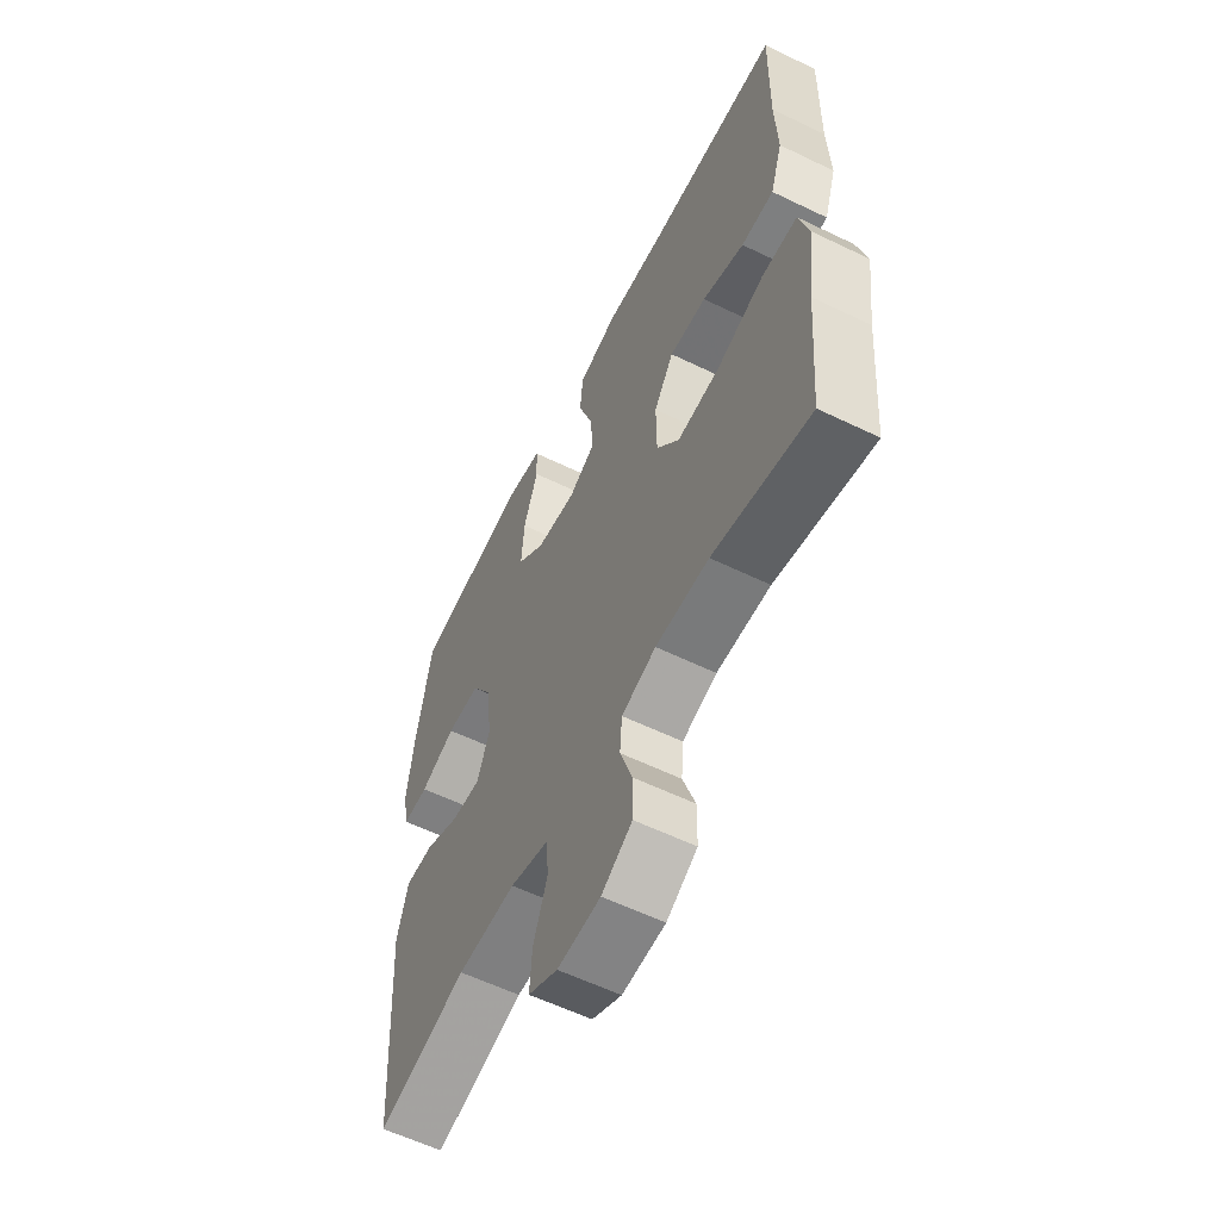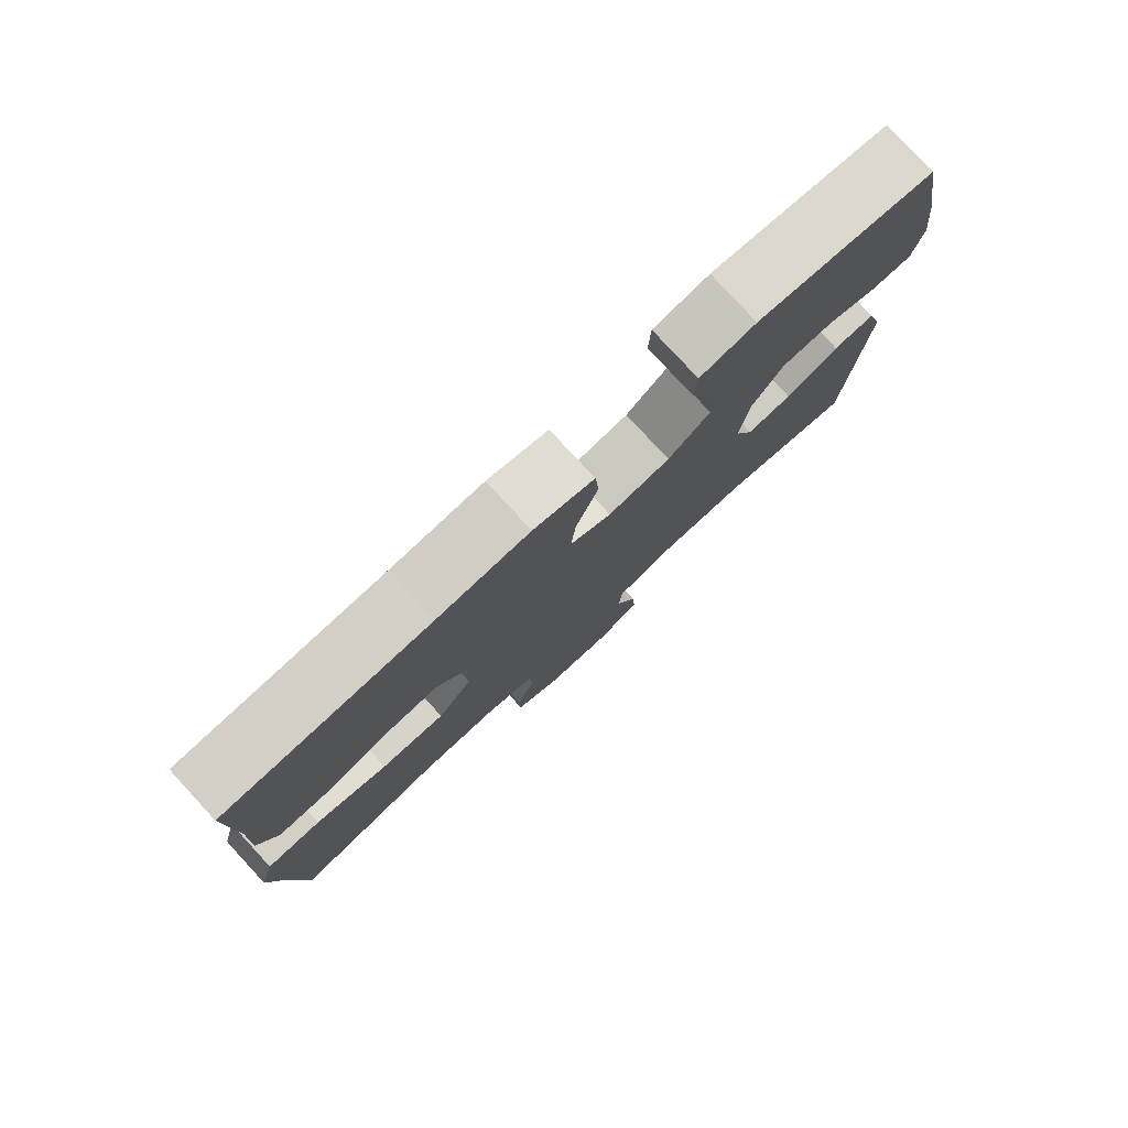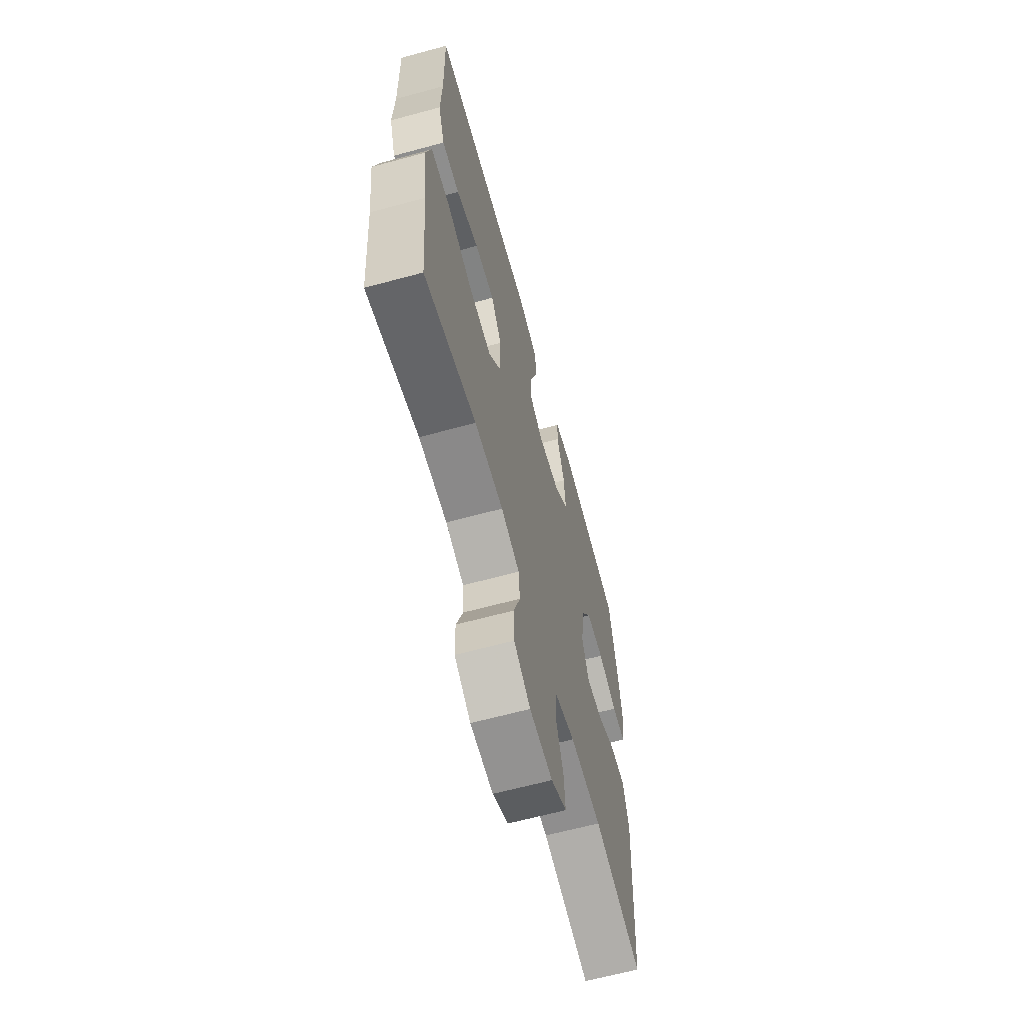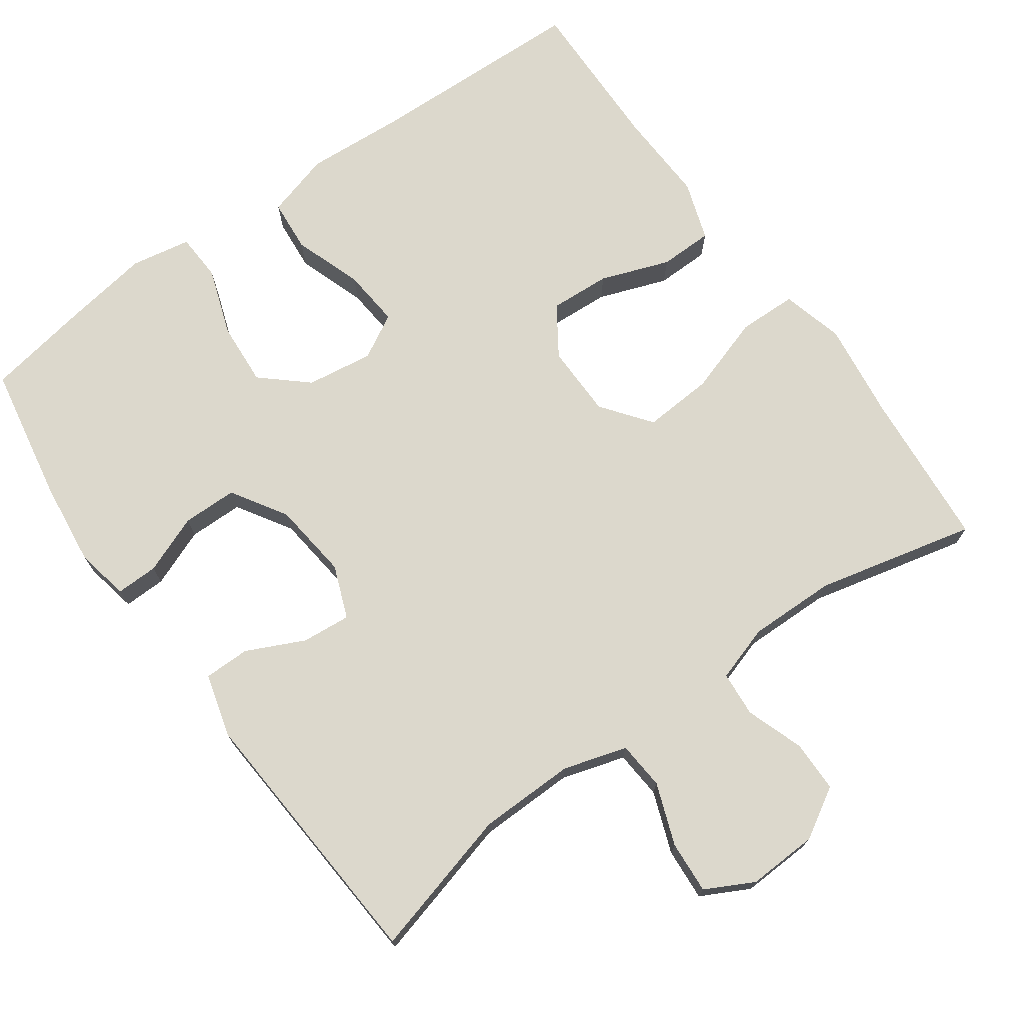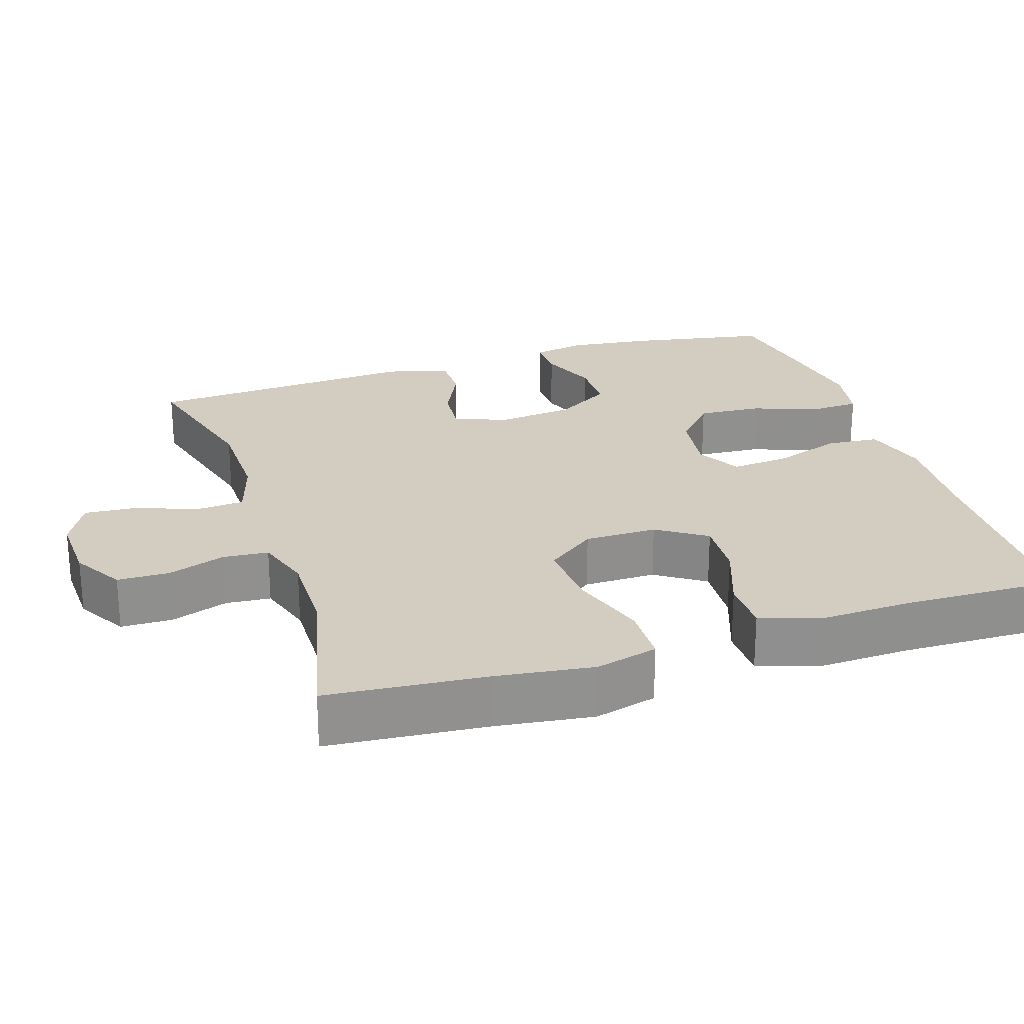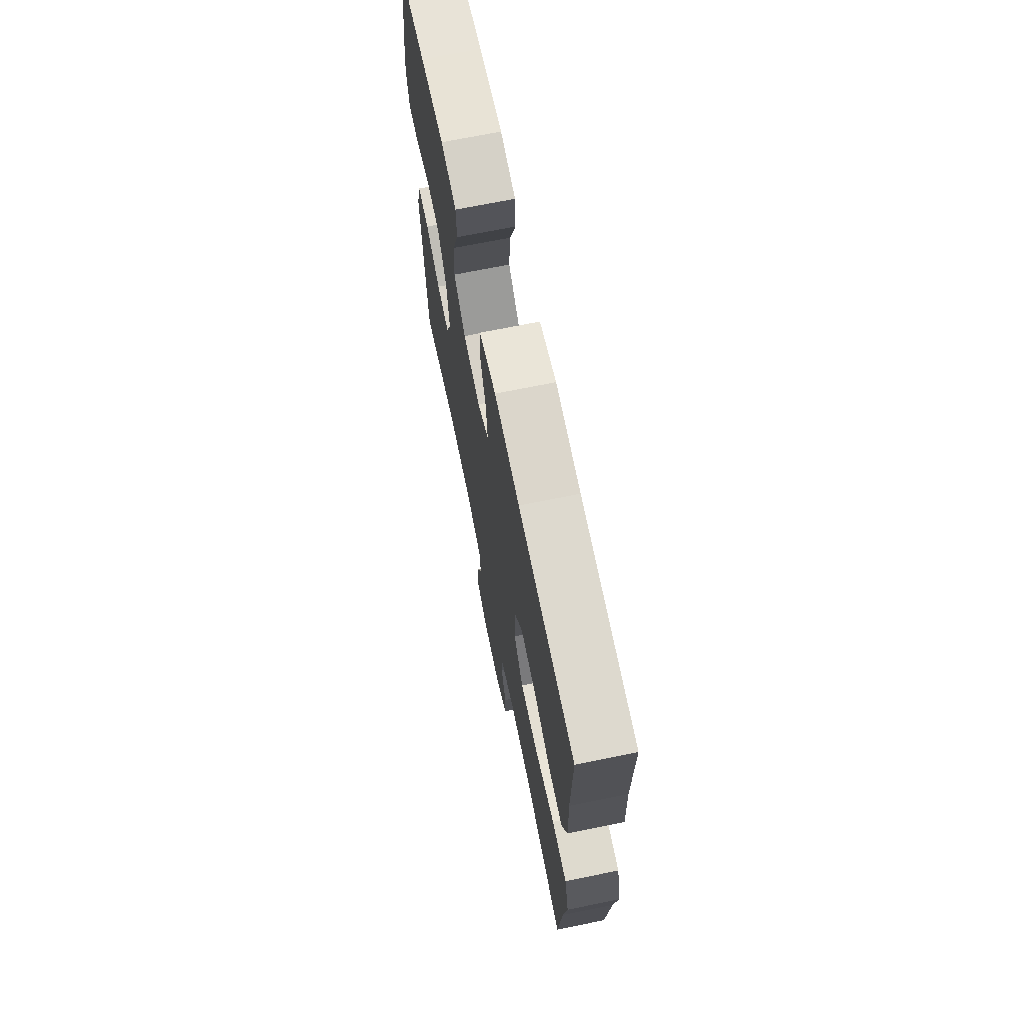
<metadata>
{"format":"obj","ext":"obj","renderer":"f3d","projection":"perspective","resolution":1024,"background":"white","views":[{"elev":-58.9,"azim":-116.5,"up":"+Z"},{"elev":79.6,"azim":-42.7,"up":"+Z"},{"elev":-64.2,"azim":-74.7,"up":"+Z"},{"elev":72.7,"azim":144.3,"up":"+Y"},{"elev":24.5,"azim":-107.9,"up":"+Y"},{"elev":69.9,"azim":-101.5,"up":"+Z"}]}
</metadata>
<code>
v 0.5 0.07 -0.5
v 0.301 0.07 -0.447
v 0.171 0.07 -0.445
v 0.085 0.07 -0.471
v 0.08 0.07 -0.536
v 0.111 0.07 -0.619
v 0.116 0.07 -0.69
v 0.051 0.07 -0.724
v -0.044 0.07 -0.72
v -0.112 0.07 -0.68
v -0.113 0.07 -0.61
v -0.086 0.07 -0.532
v -0.091 0.07 -0.471
v -0.167 0.07 -0.447
v -0.285 0.07 -0.449
v -0.5 0.07 -0.5
v -0.518 0.07 -0.285
v -0.535 0.07 -0.155
v -0.513 0.07 -0.071
v -0.434 0.07 -0.069
v -0.328 0.07 -0.103
v -0.234 0.07 -0.109
v -0.184 0.07 -0.043
v -0.183 0.07 0.055
v -0.227 0.07 0.121
v -0.309 0.07 0.116
v -0.402 0.07 0.082
v -0.474 0.07 0.083
v -0.501 0.07 0.163
v -0.496 0.07 0.288
v -0.5 0.07 0.5
v -0.203 0.07 0.51
v -0.07 0.07 0.519
v 0.018 0.07 0.494
v 0.024 0.07 0.423
v -0.008 0.07 0.33
v -0.015 0.07 0.252
v 0.045 0.07 0.219
v 0.135 0.07 0.232
v 0.196 0.07 0.286
v 0.19 0.07 0.372
v 0.158 0.07 0.463
v 0.161 0.07 0.527
v 0.242 0.07 0.542
v 0.366 0.07 0.523
v 0.5 0.07 0.5
v 0.534 0.07 0.316
v 0.548 0.07 0.201
v 0.534 0.07 0.129
v 0.477 0.07 0.13
v 0.398 0.07 0.161
v 0.324 0.07 0.16
v 0.278 0.07 0.086
v 0.266 0.07 -0.019
v 0.294 0.07 -0.09
v 0.36 0.07 -0.084
v 0.438 0.07 -0.047
v 0.5 0.07 -0.047
v 0.524 0.07 -0.132
v 0.5 0 -0.5
v 0.301 0 -0.447
v 0.171 0 -0.445
v 0.085 0 -0.471
v 0.08 0 -0.536
v 0.111 0 -0.619
v 0.116 0 -0.69
v 0.051 0 -0.724
v -0.044 0 -0.72
v -0.112 0 -0.68
v -0.113 0 -0.61
v -0.086 0 -0.532
v -0.091 0 -0.471
v -0.167 0 -0.447
v -0.285 0 -0.449
v -0.5 0 -0.5
v -0.518 0 -0.285
v -0.535 0 -0.155
v -0.513 0 -0.071
v -0.434 0 -0.069
v -0.328 0 -0.103
v -0.234 0 -0.109
v -0.184 0 -0.043
v -0.183 0 0.055
v -0.227 0 0.121
v -0.309 0 0.116
v -0.402 0 0.082
v -0.474 0 0.083
v -0.501 0 0.163
v -0.496 0 0.288
v -0.5 0 0.5
v -0.203 0 0.51
v -0.07 0 0.519
v 0.018 0 0.494
v 0.024 0 0.423
v -0.008 0 0.33
v -0.015 0 0.252
v 0.045 0 0.219
v 0.135 0 0.232
v 0.196 0 0.286
v 0.19 0 0.372
v 0.158 0 0.463
v 0.161 0 0.527
v 0.242 0 0.542
v 0.366 0 0.523
v 0.5 0 0.5
v 0.534 0 0.316
v 0.548 0 0.201
v 0.534 0 0.129
v 0.477 0 0.13
v 0.398 0 0.161
v 0.324 0 0.16
v 0.278 0 0.086
v 0.266 0 -0.019
v 0.294 0 -0.09
v 0.36 0 -0.084
v 0.438 0 -0.047
v 0.5 0 -0.047
v 0.524 0 -0.132
f 56 57 58 59
f 55 56 59 1
f 48 49 50 51
f 48 51 52
f 47 48 52
f 46 47 52
f 45 46 52 53
f 41 42 43 44
f 40 41 44 45
f 33 34 35 36
f 32 33 36 37
f 30 31 32 37
f 29 30 37 38
f 26 27 28 29
f 25 26 29 38
f 18 19 20 21
f 17 18 21 22
f 15 16 17 22
f 14 15 22 23
f 9 10 11 12
f 9 12 13
f 8 9 13
f 5 6 7 8
f 4 5 8 13
f 3 4 13 14
f 55 1 2
f 54 55 2 3
f 40 45 53
f 39 40 53 54
f 24 25 38 39
f 23 24 39 54
f 3 14 23 54
f 118 117 116 115
f 60 118 115 114
f 110 109 108 107
f 111 110 107
f 111 107 106
f 111 106 105
f 112 111 105 104
f 103 102 101 100
f 104 103 100 99
f 95 94 93 92
f 96 95 92 91
f 96 91 90 89
f 97 96 89 88
f 88 87 86 85
f 97 88 85 84
f 80 79 78 77
f 81 80 77 76
f 81 76 75 74
f 82 81 74 73
f 71 70 69 68
f 72 71 68
f 72 68 67
f 67 66 65 64
f 72 67 64 63
f 73 72 63 62
f 61 60 114
f 62 61 114 113
f 112 104 99
f 113 112 99 98
f 98 97 84 83
f 113 98 83 82
f 113 82 73 62
f 1 60 61 2
f 2 61 62 3
f 3 62 63 4
f 4 63 64 5
f 5 64 65 6
f 6 65 66 7
f 7 66 67 8
f 8 67 68 9
f 9 68 69 10
f 10 69 70 11
f 11 70 71 12
f 12 71 72 13
f 13 72 73 14
f 14 73 74 15
f 15 74 75 16
f 16 75 76 17
f 17 76 77 18
f 18 77 78 19
f 19 78 79 20
f 20 79 80 21
f 21 80 81 22
f 22 81 82 23
f 23 82 83 24
f 24 83 84 25
f 25 84 85 26
f 26 85 86 27
f 27 86 87 28
f 28 87 88 29
f 29 88 89 30
f 30 89 90 31
f 31 90 91 32
f 32 91 92 33
f 33 92 93 34
f 34 93 94 35
f 35 94 95 36
f 36 95 96 37
f 37 96 97 38
f 38 97 98 39
f 39 98 99 40
f 40 99 100 41
f 41 100 101 42
f 42 101 102 43
f 43 102 103 44
f 44 103 104 45
f 45 104 105 46
f 46 105 106 47
f 47 106 107 48
f 48 107 108 49
f 49 108 109 50
f 50 109 110 51
f 51 110 111 52
f 52 111 112 53
f 53 112 113 54
f 54 113 114 55
f 55 114 115 56
f 56 115 116 57
f 57 116 117 58
f 58 117 118 59
f 59 118 60 1

</code>
